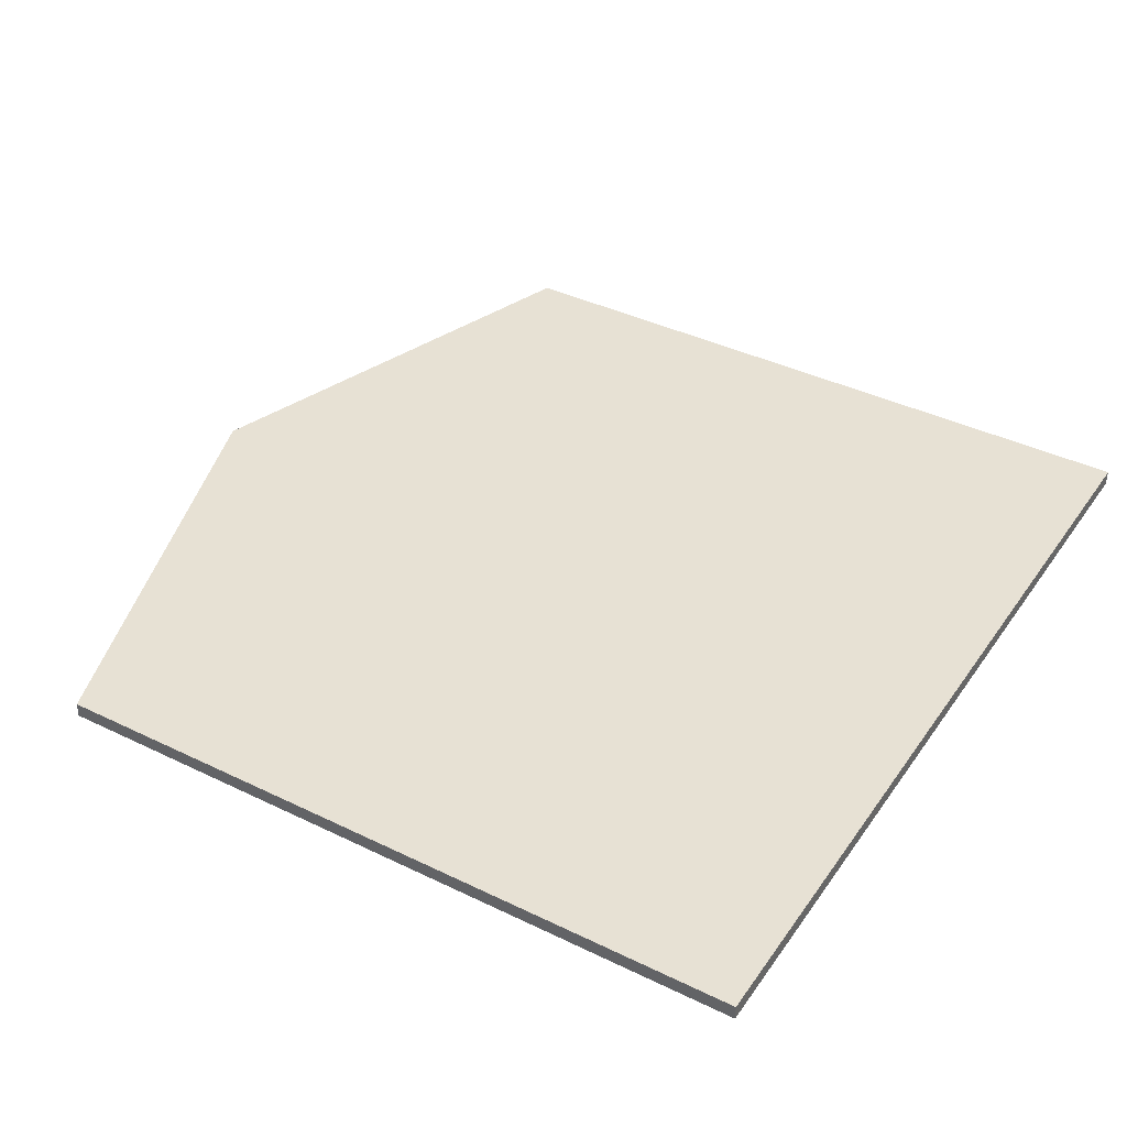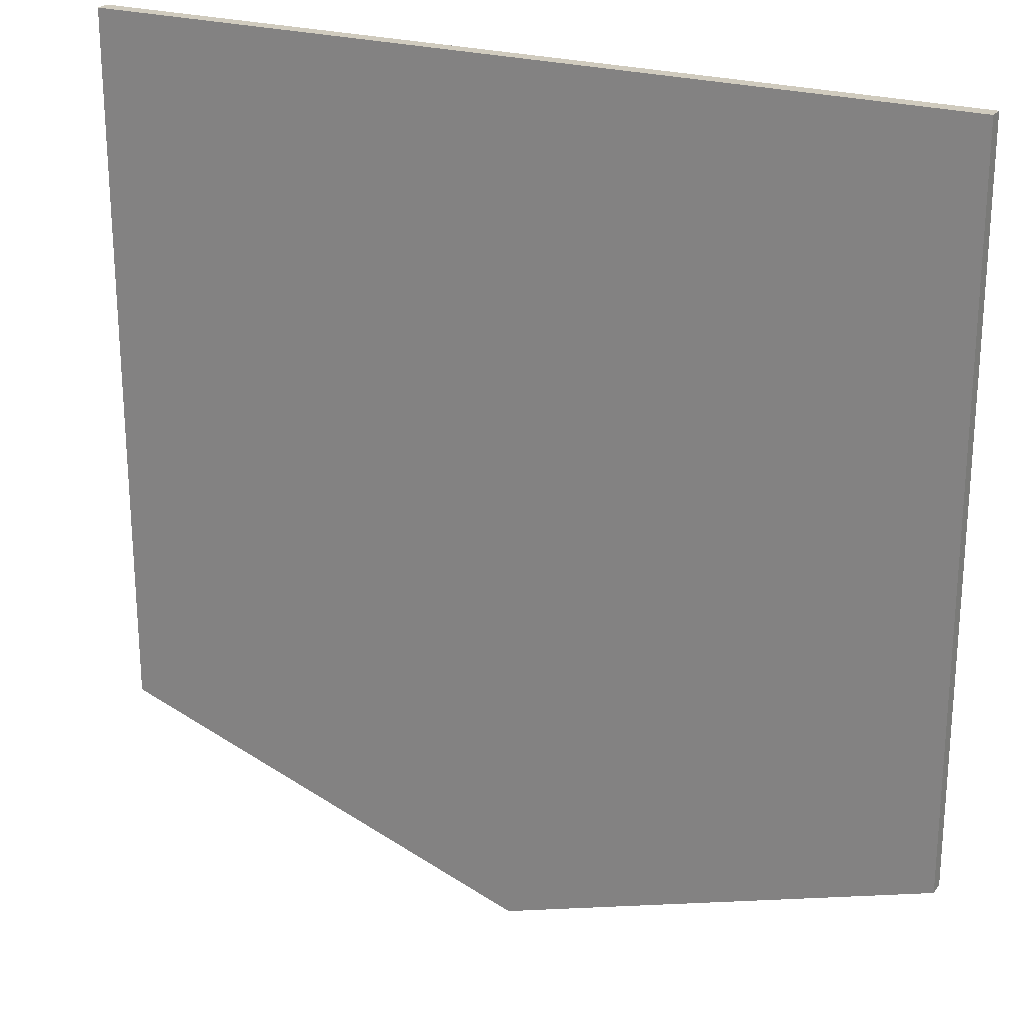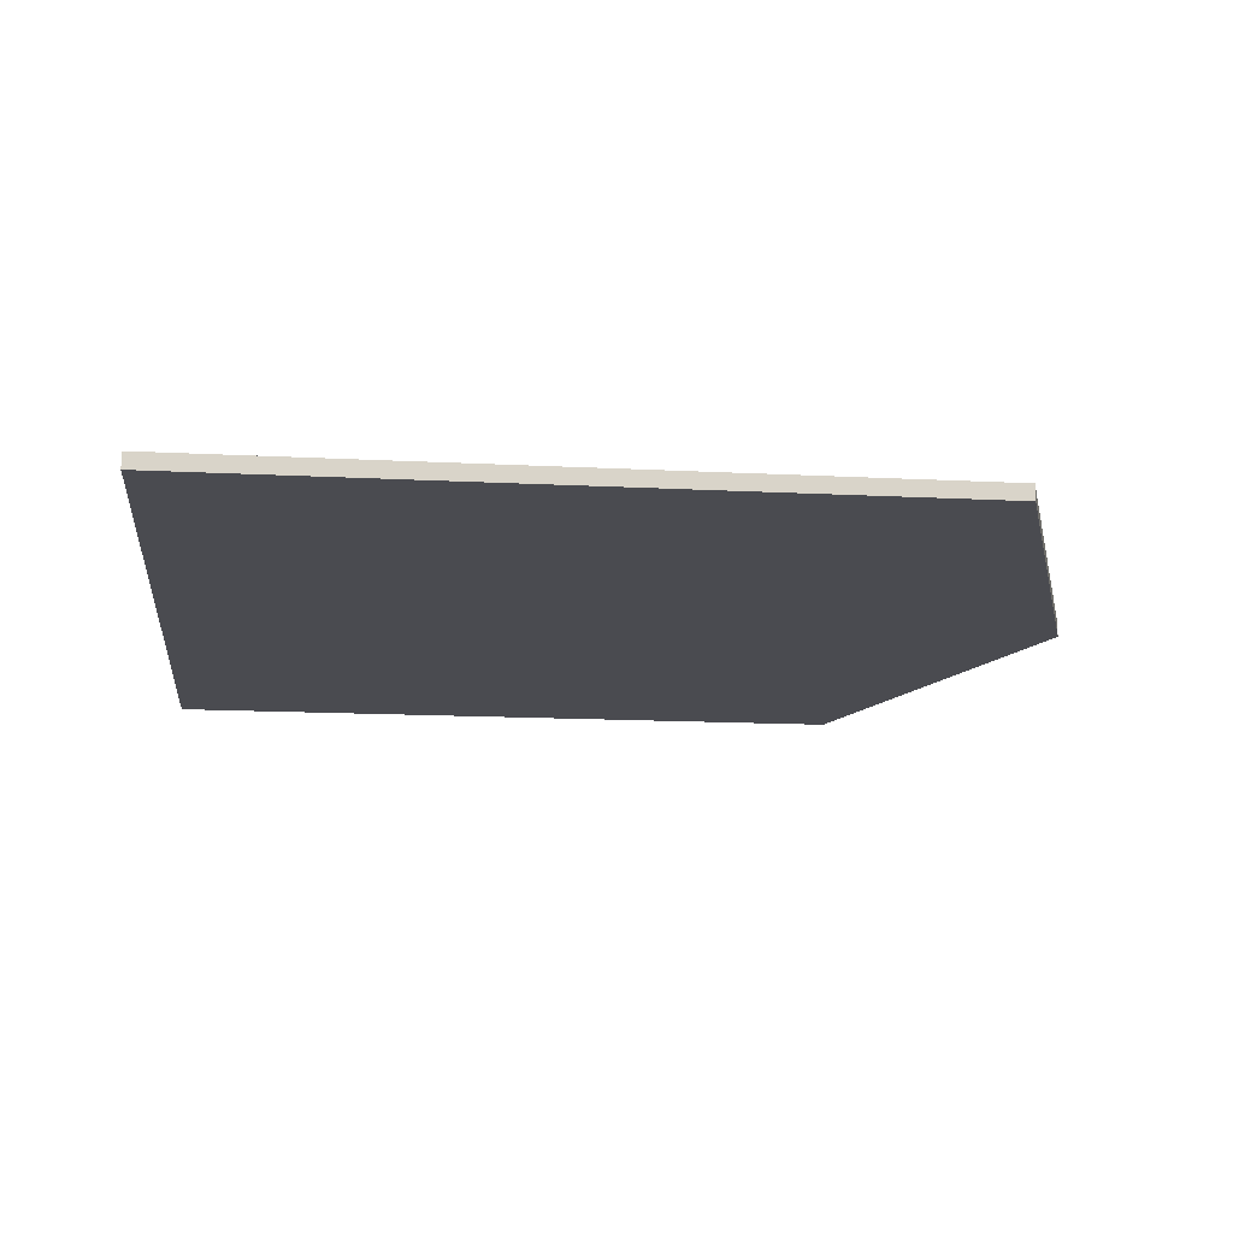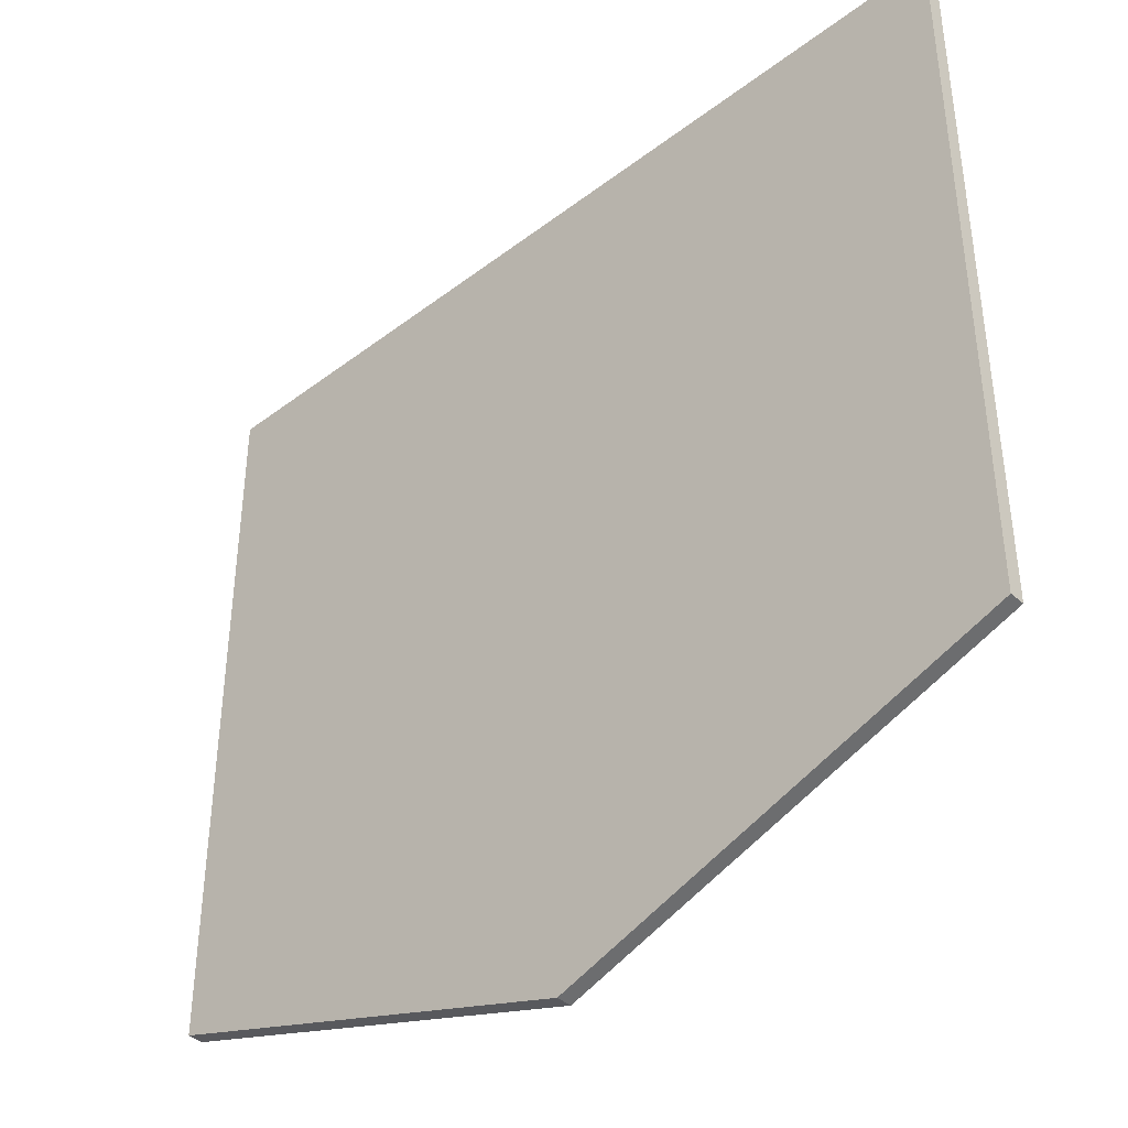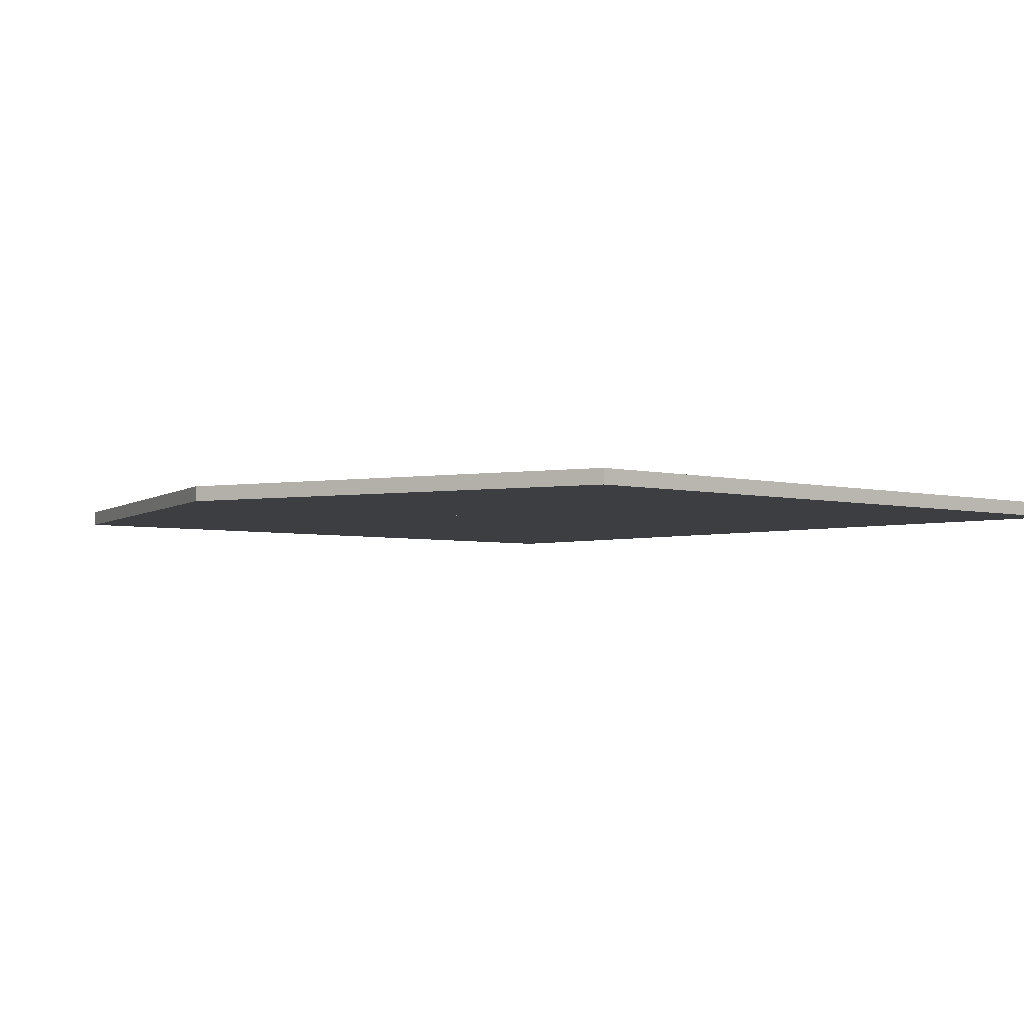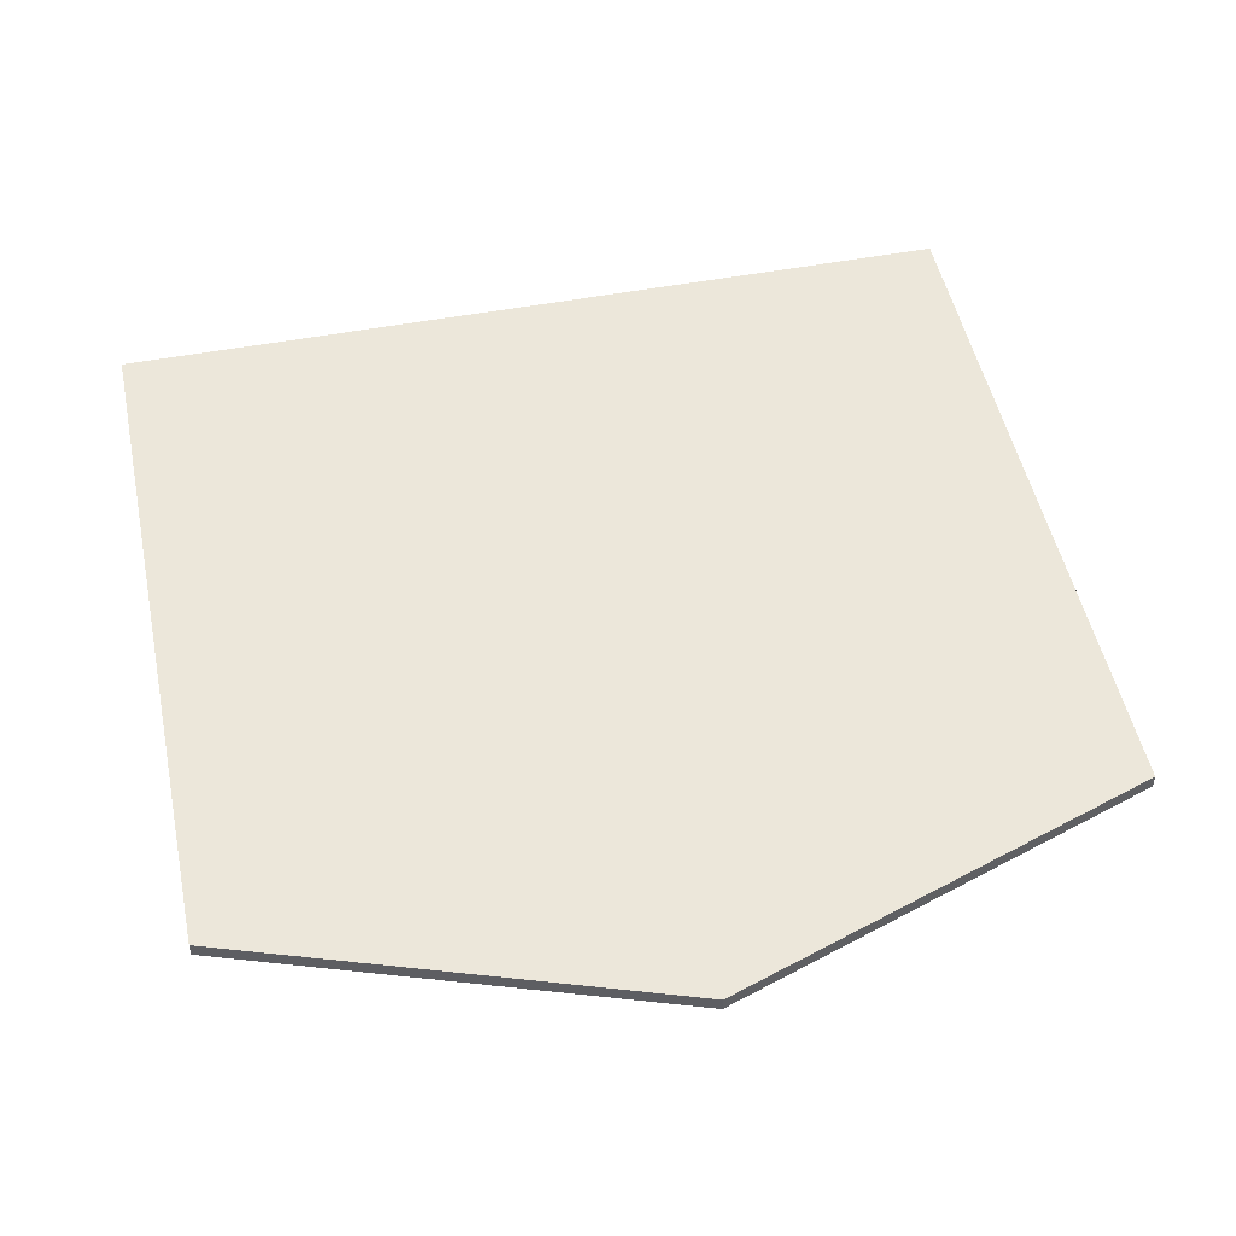
<metadata>
{"format":"obj","ext":"obj","renderer":"f3d","projection":"perspective","resolution":1024,"background":"white","views":[{"elev":39.4,"azim":-58.8,"up":"+Y"},{"elev":23.3,"azim":27.5,"up":"+Z"},{"elev":-14.4,"azim":83.4,"up":"+Y"},{"elev":-40.7,"azim":-137.1,"up":"+Z"},{"elev":-3.6,"azim":-132.5,"up":"+Y"},{"elev":50.4,"azim":168.2,"up":"+Y"}]}
</metadata>
<code>
o Body_bottom_Cube.005
v 2.89 -0.9 1.9
v 2.89 -1 1.9
v 2.89 -0.9 -2.719
v 2.89 -1 -2.719
v 2.89 -0.9 -2.88
v 2.89 -1 -2.88
v 0 -0.9 1.9
v 0 -1 1.9
v 0 -0.9 -2.719
v 0 -1 -2.719
v -2.89 -0.9 1.9
v -2.89 -1 1.9
v -2.89 -0.9 -2.719
v -2.89 -1 -2.719
v 0 -0.9 -3.85
v 0 -1 -3.85
v -2.89 -0.9 -2.88
v -2.89 -1 -2.88
f 10 16 6 4
f 3 1 2 4
f 1 7 8 2
f 9 7 1 3
f 4 2 8 10
f 15 5 6 16
f 4 6 5 3
f 3 5 15 9
f 7 8 10 9
f 10 14 18 16
f 13 14 12 11
f 11 12 8 7
f 9 13 11 7
f 14 10 8 12
f 15 16 18 17
f 9 10 16 15
f 14 13 17 18
f 13 9 15 17

</code>
